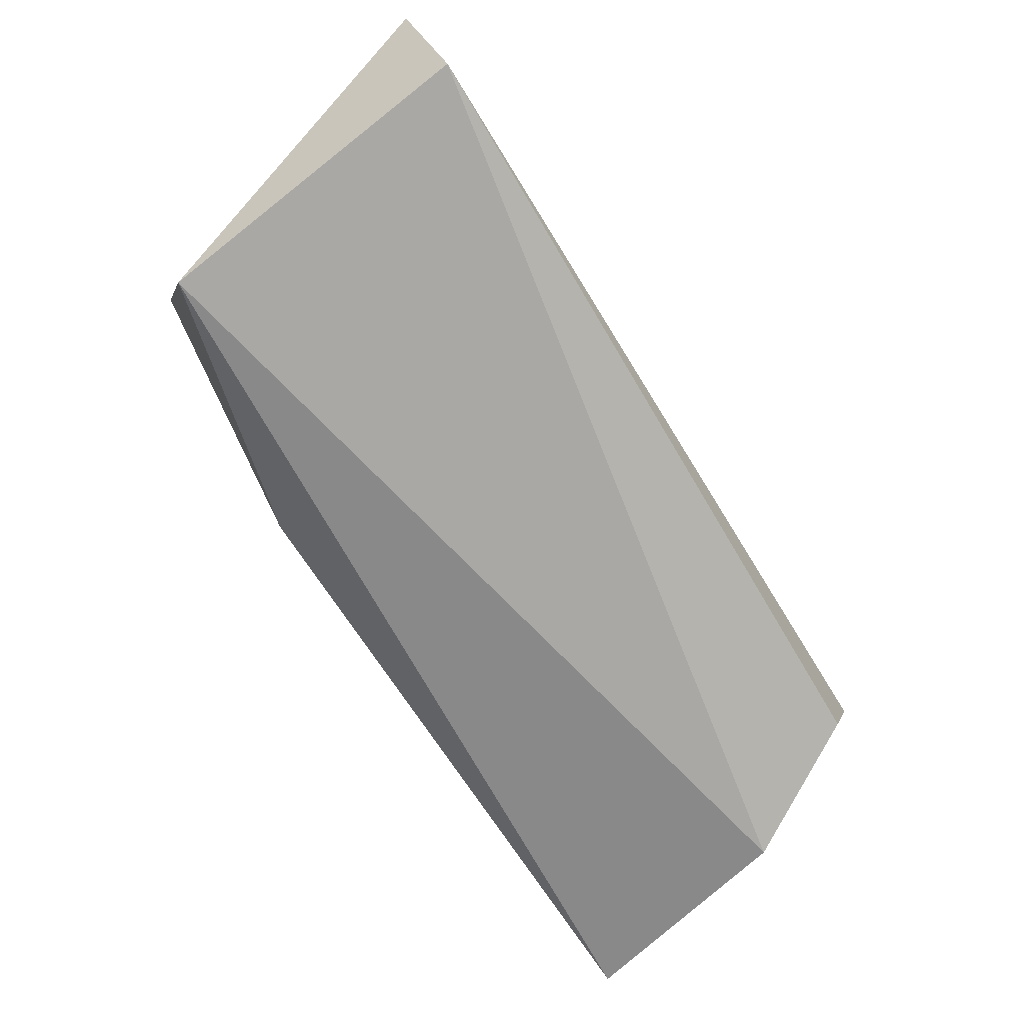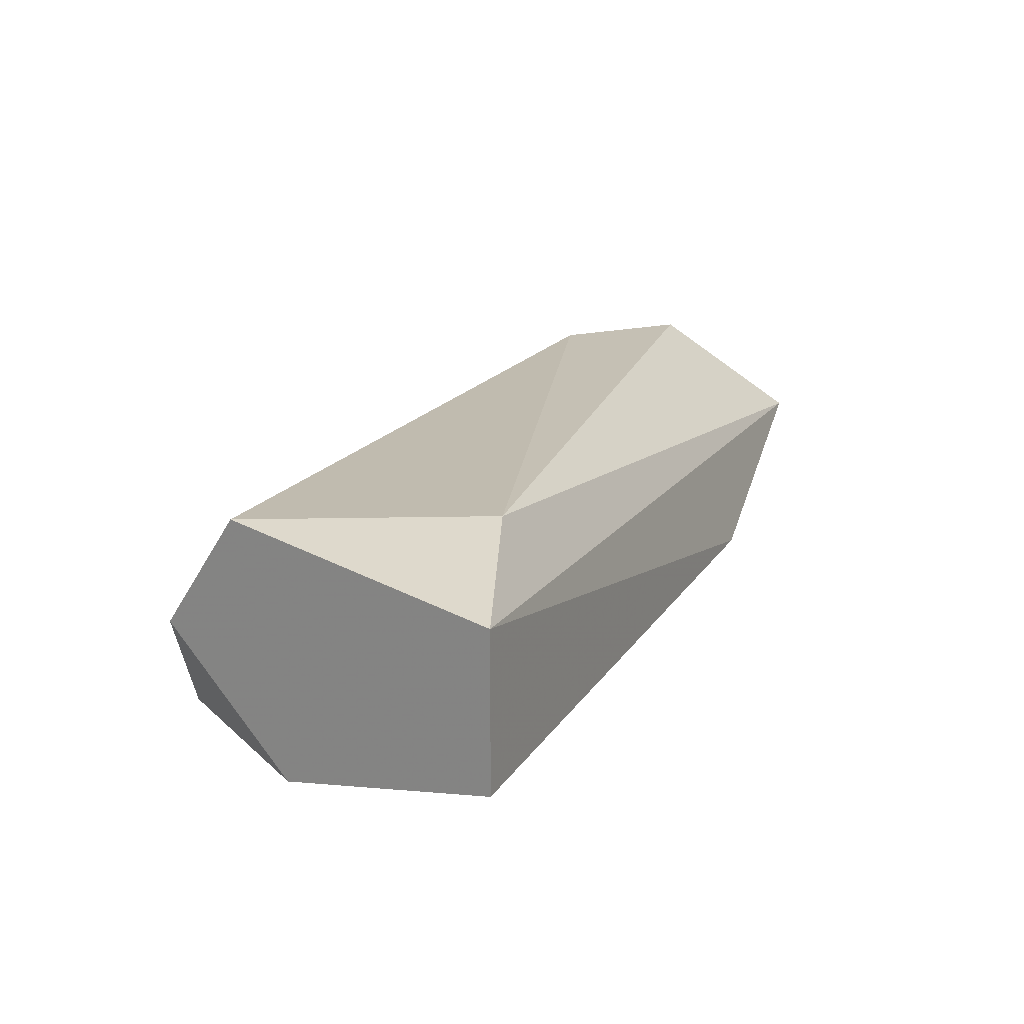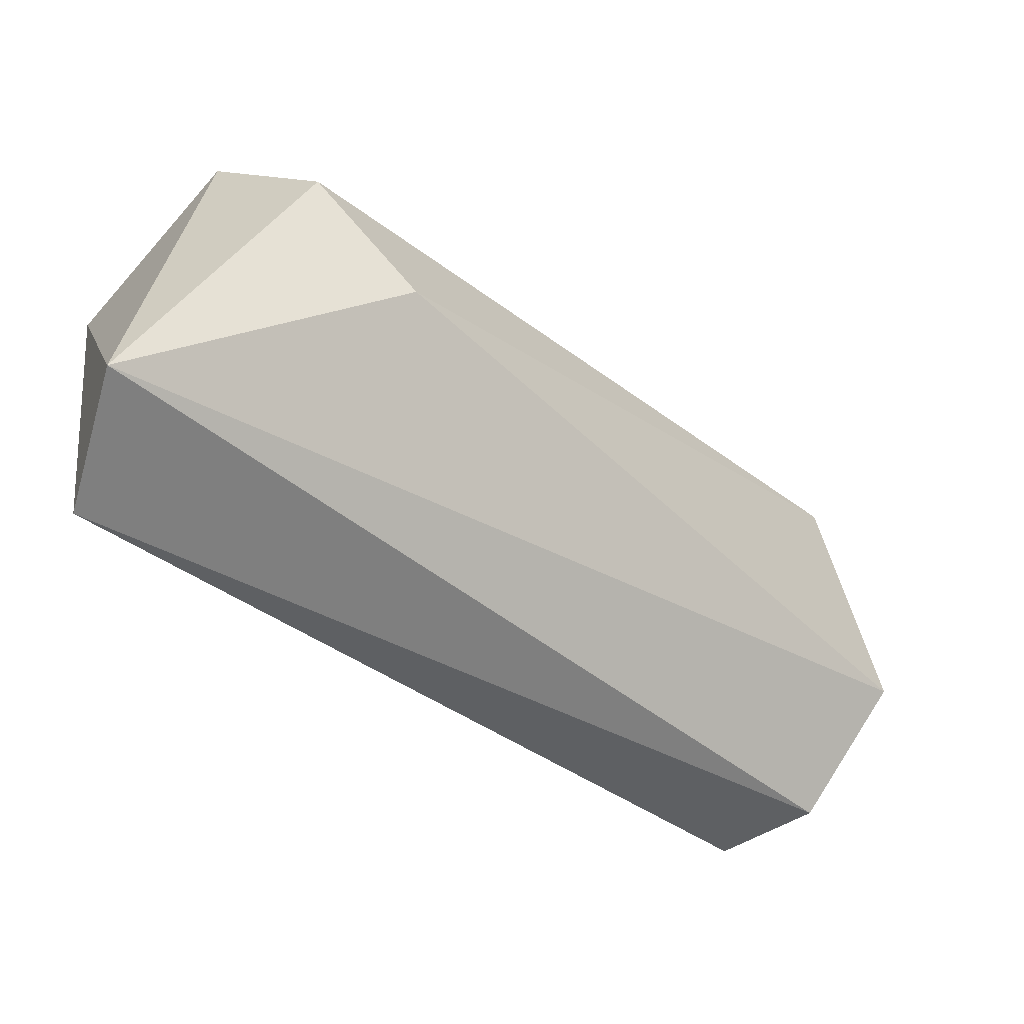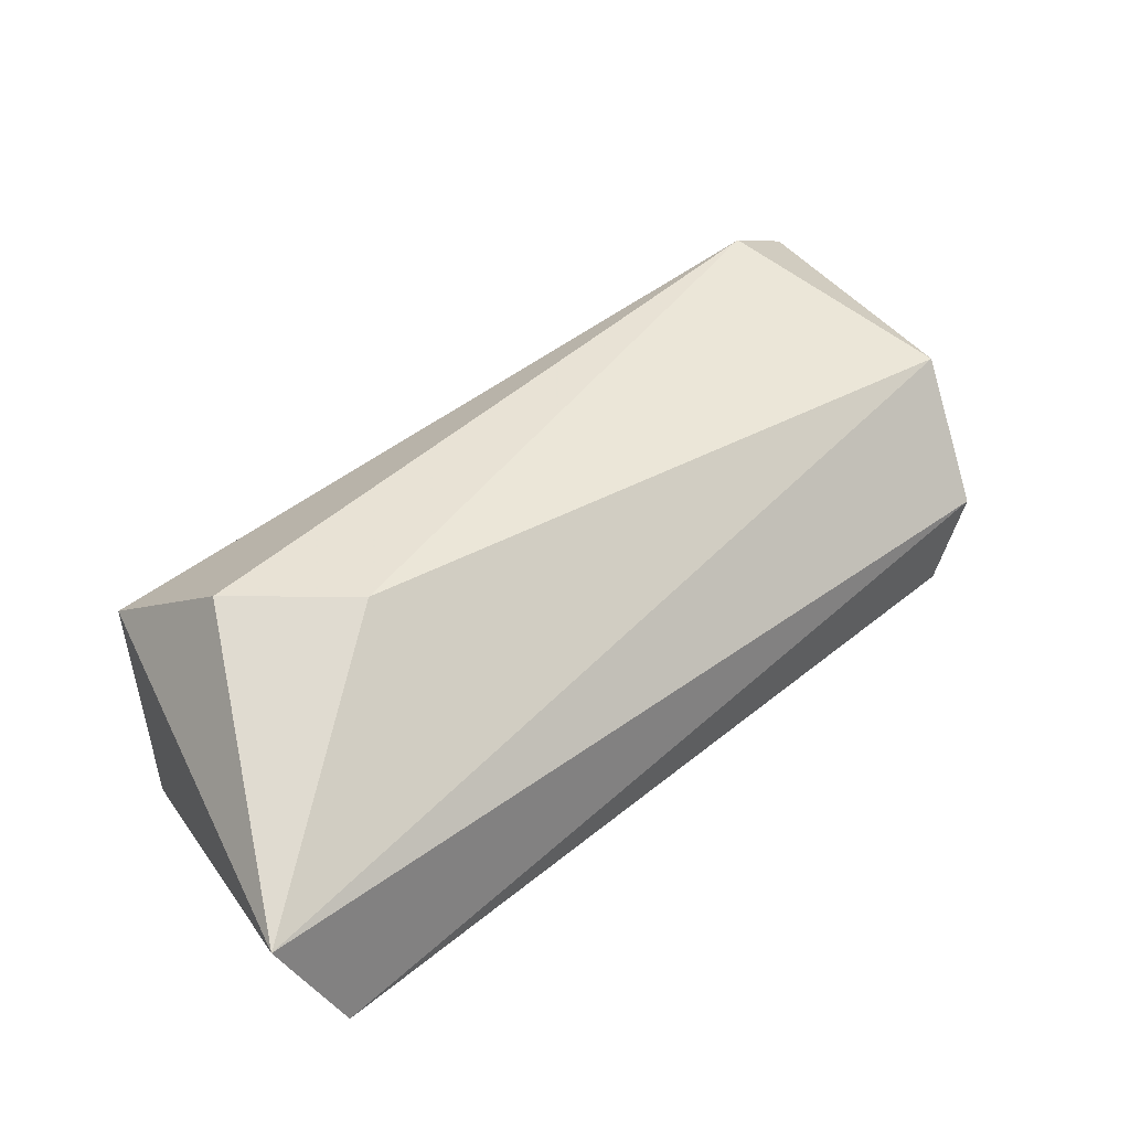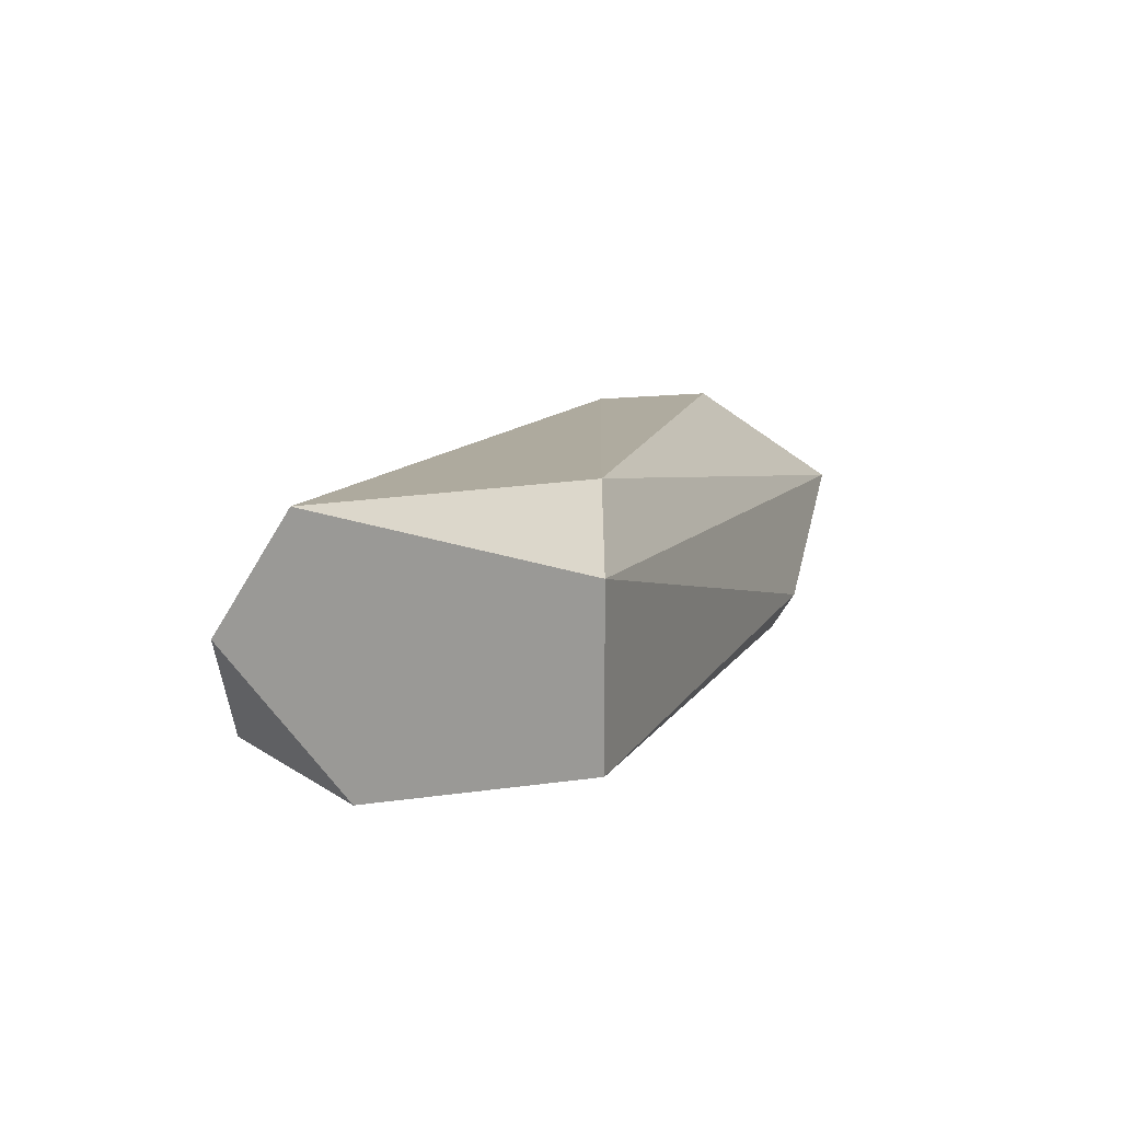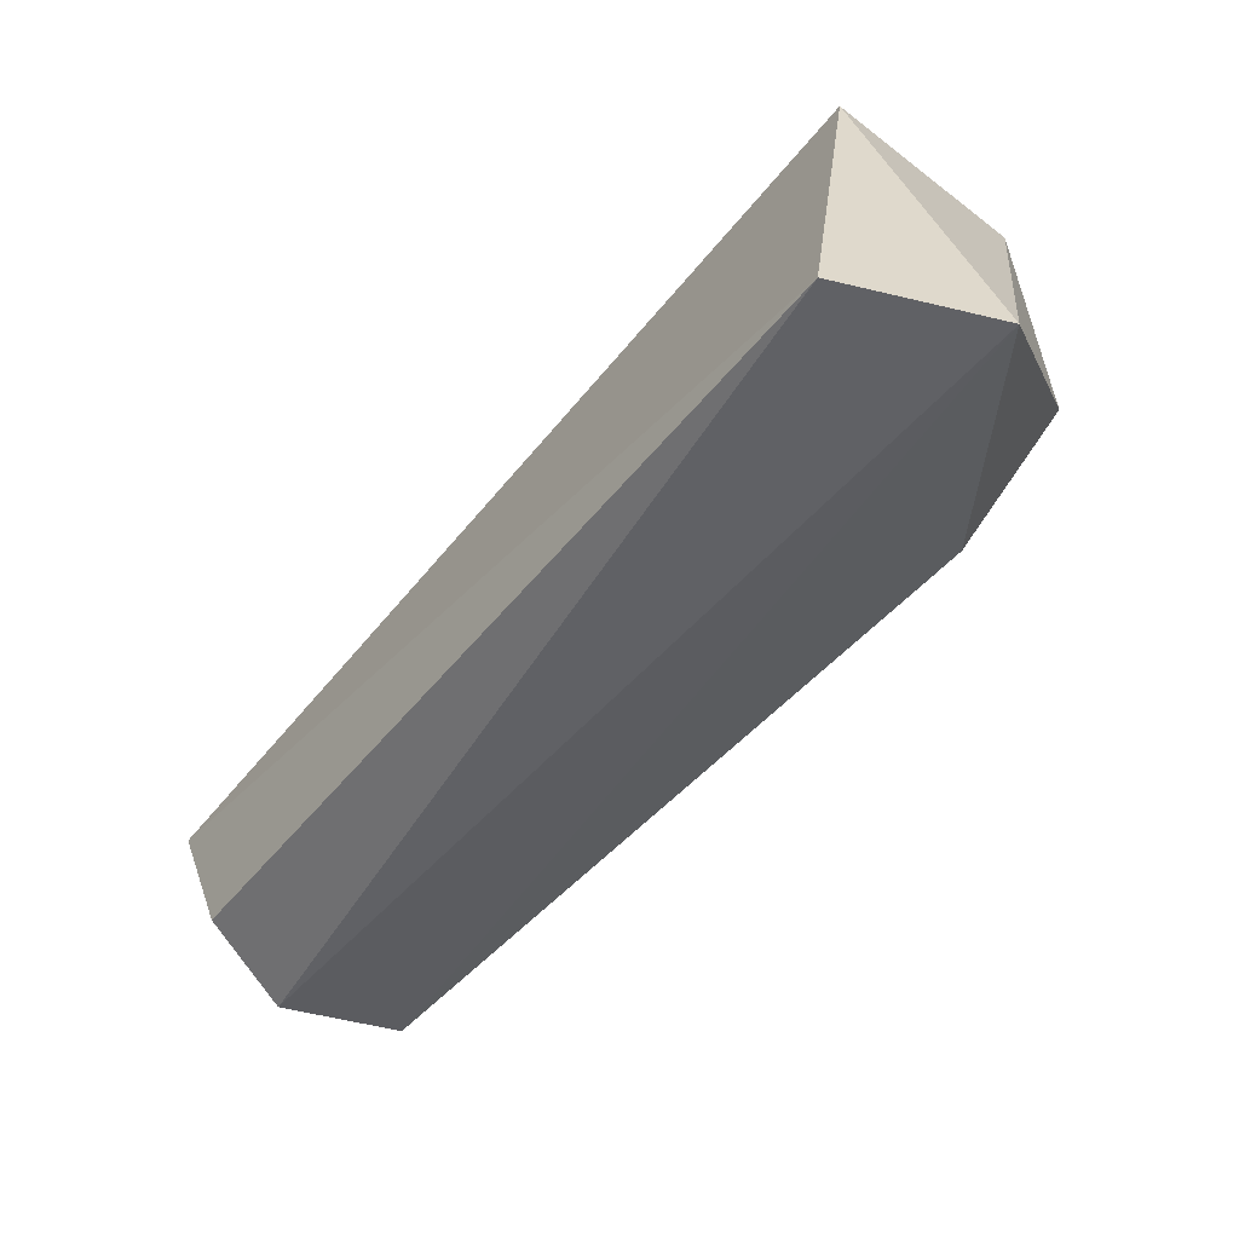
<metadata>
{"format":"obj","ext":"obj","renderer":"f3d","projection":"perspective","resolution":1024,"background":"white","views":[{"elev":-75.0,"azim":-41.5,"up":"+Z"},{"elev":18.4,"azim":128.8,"up":"+Z"},{"elev":-64.9,"azim":-42.9,"up":"+Y"},{"elev":40.6,"azim":-26.1,"up":"+Z"},{"elev":9.6,"azim":123.3,"up":"+Z"},{"elev":-68.0,"azim":-129.8,"up":"+Y"}]}
</metadata>
<code>
v -0.05985 -0.02099 0.01285
v -0.05985 -0.03064 0.01137
v -0.03907 -0.01505 0.01359
v -0.03907 -0.01505 0.009883
v -0.03907 -0.02247 0.01434
v -0.05837 -0.03064 0.008397
v -0.03981 -0.0247 0.00914
v -0.05985 -0.02247 0.008397
v -0.05837 -0.02396 0.01508
v -0.03907 -0.02099 0.008397
v -0.0413 -0.01653 0.01508
v -0.05539 -0.02544 0.01508
v -0.03907 -0.0247 0.01137
v -0.05391 -0.01876 0.01063
f 5 11 12
f 5 2 13
f 2 6 13
f 6 7 13
f 4 8 14
f 7 10 13
f 3 4 14
f 1 3 14
f 9 2 12
f 10 5 13
f 11 9 12
f 2 5 12
f 5 3 11
f 1 9 11
f 8 1 14
f 4 3 5
f 2 1 8
f 1 2 9
f 6 2 8
f 7 6 10
f 6 8 10
f 8 4 10
f 3 1 11
f 4 5 10

</code>
